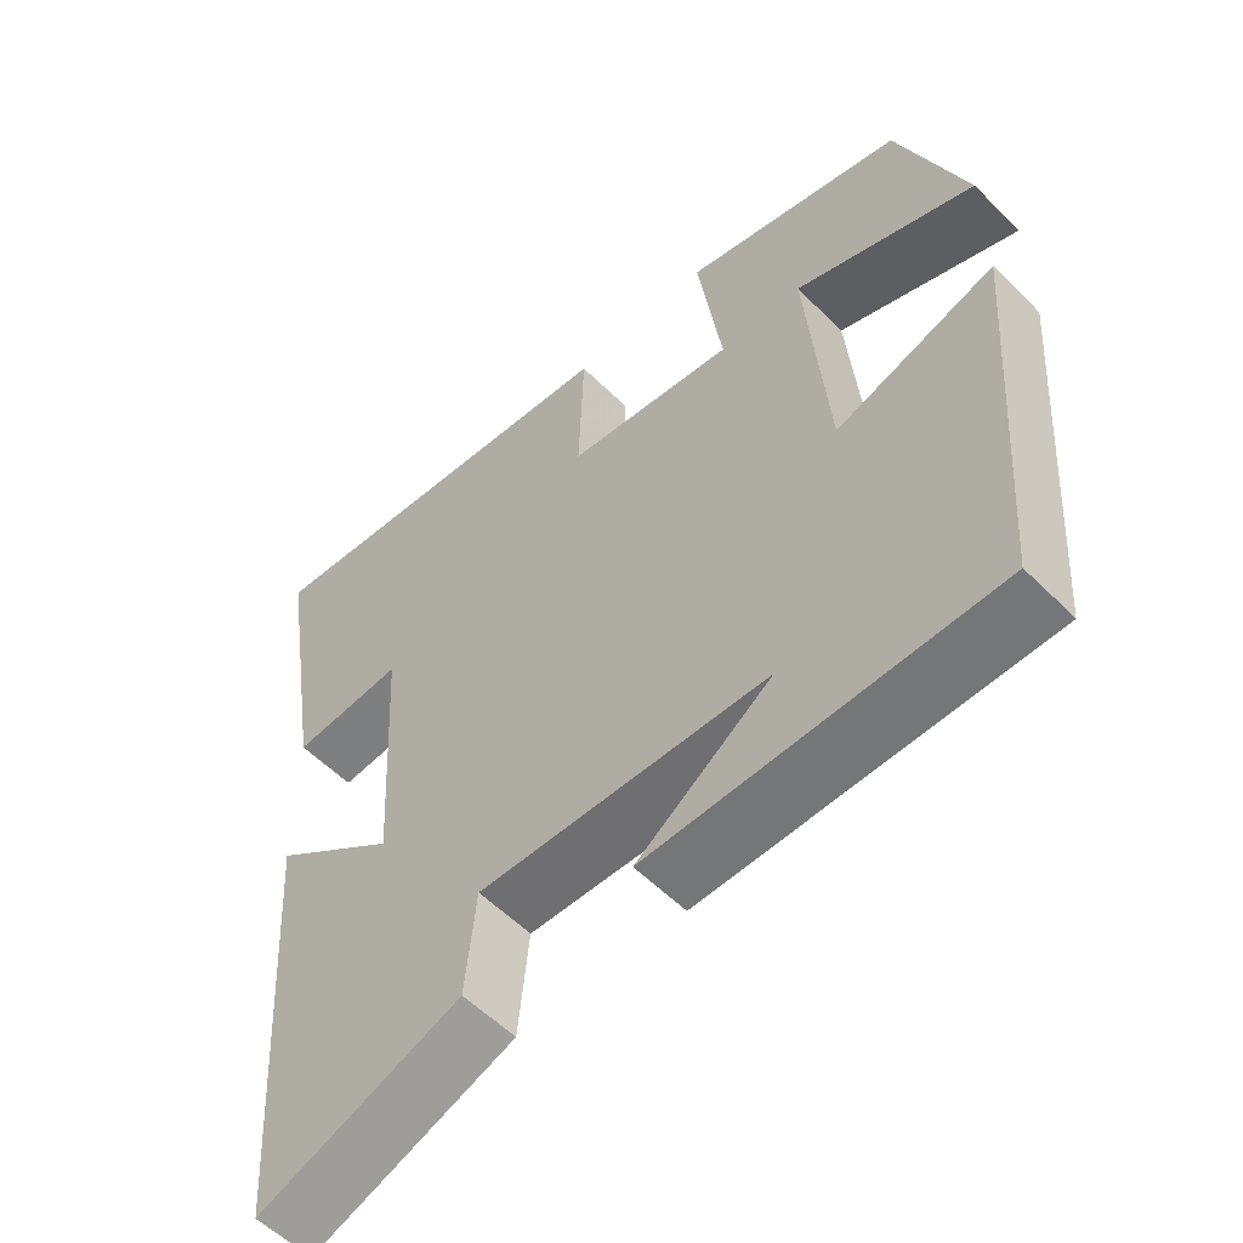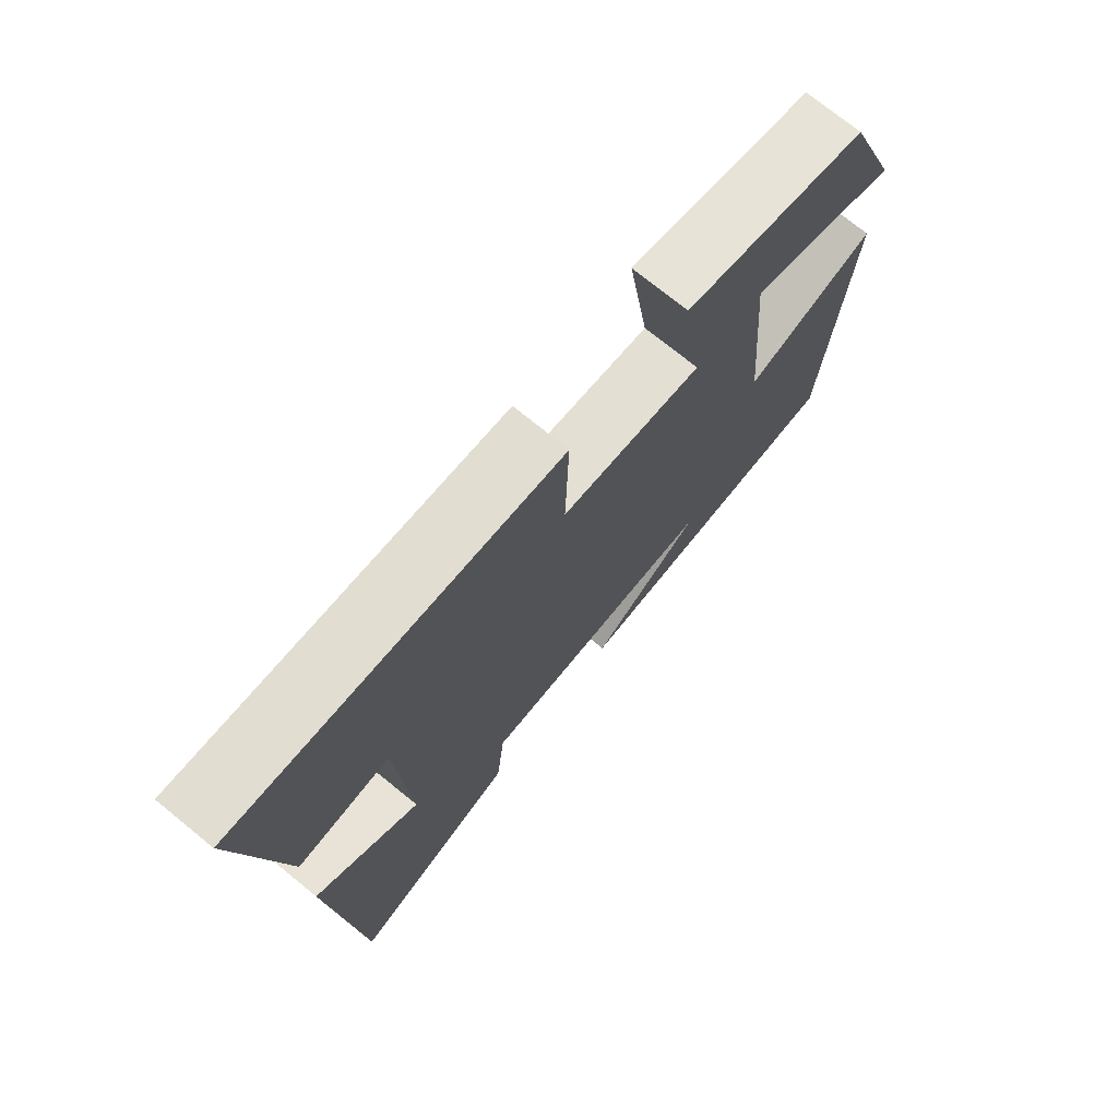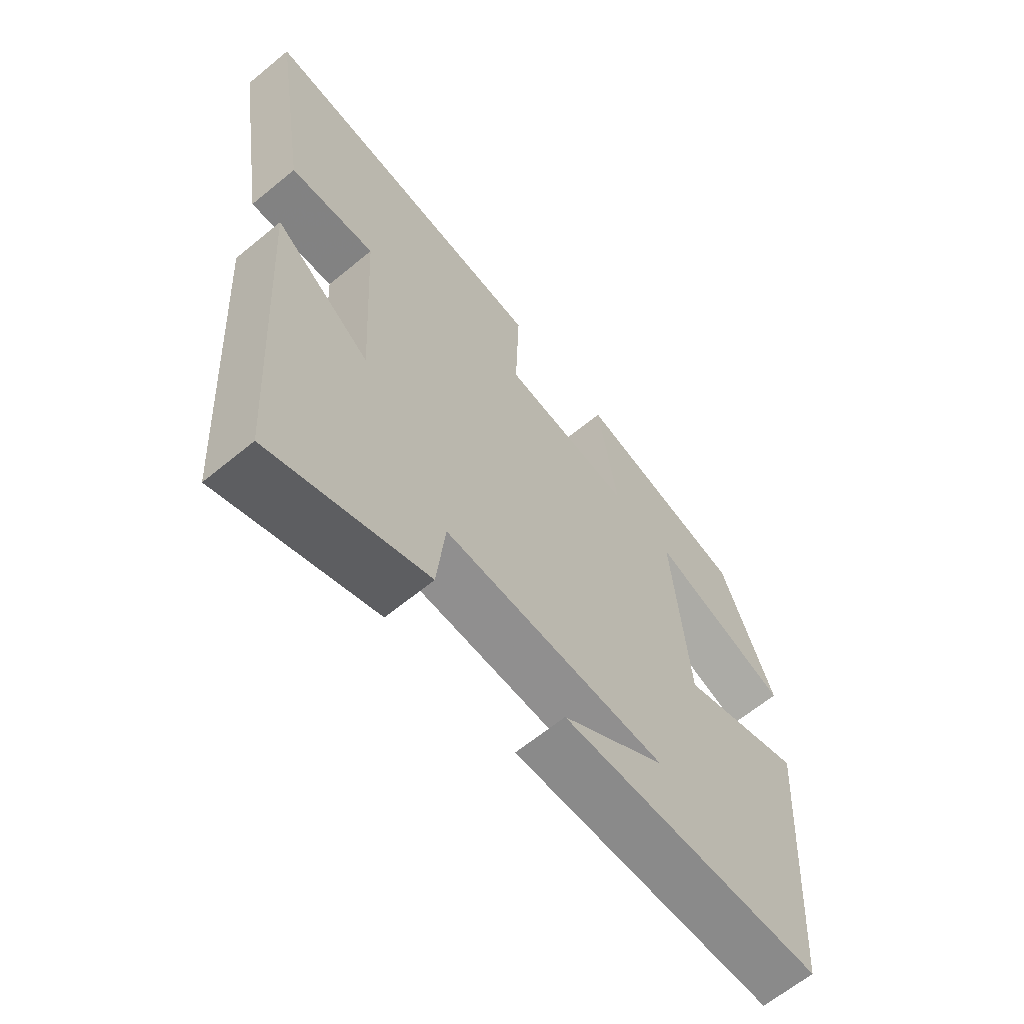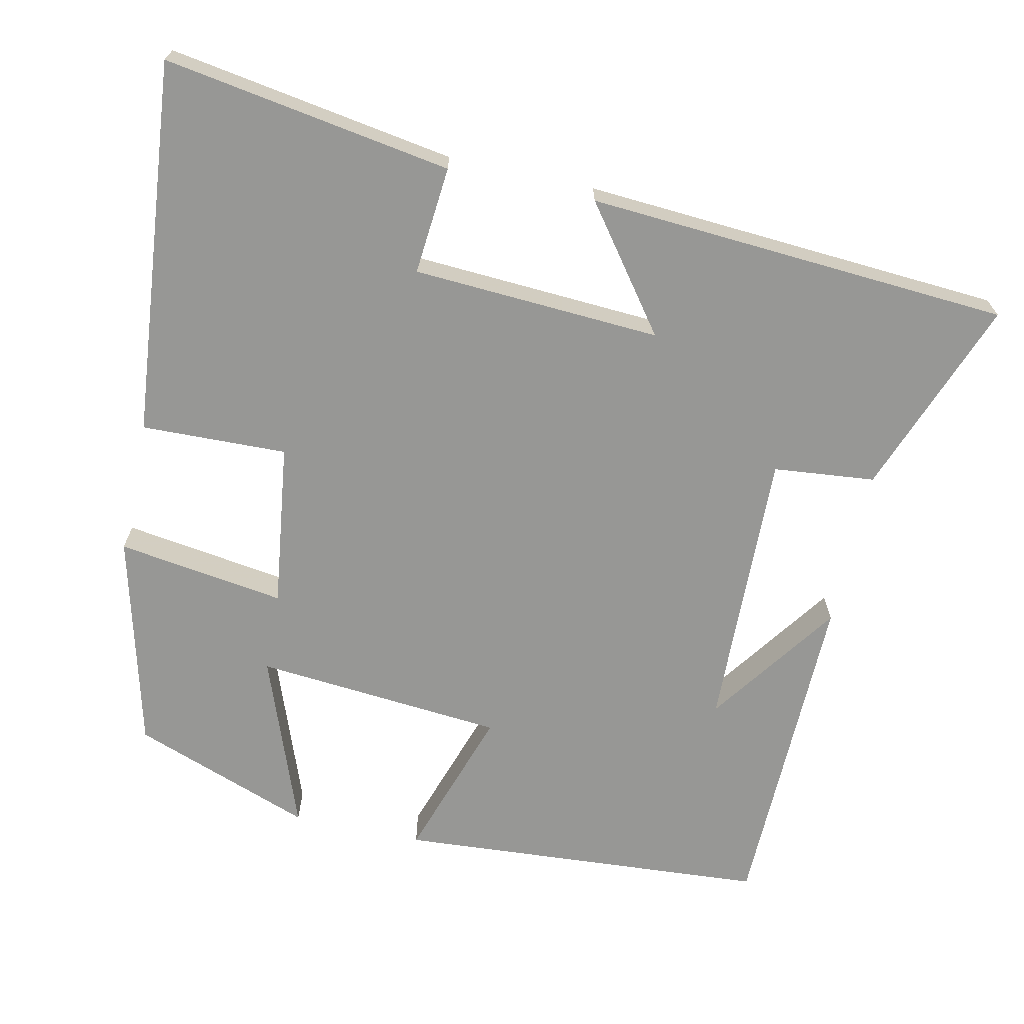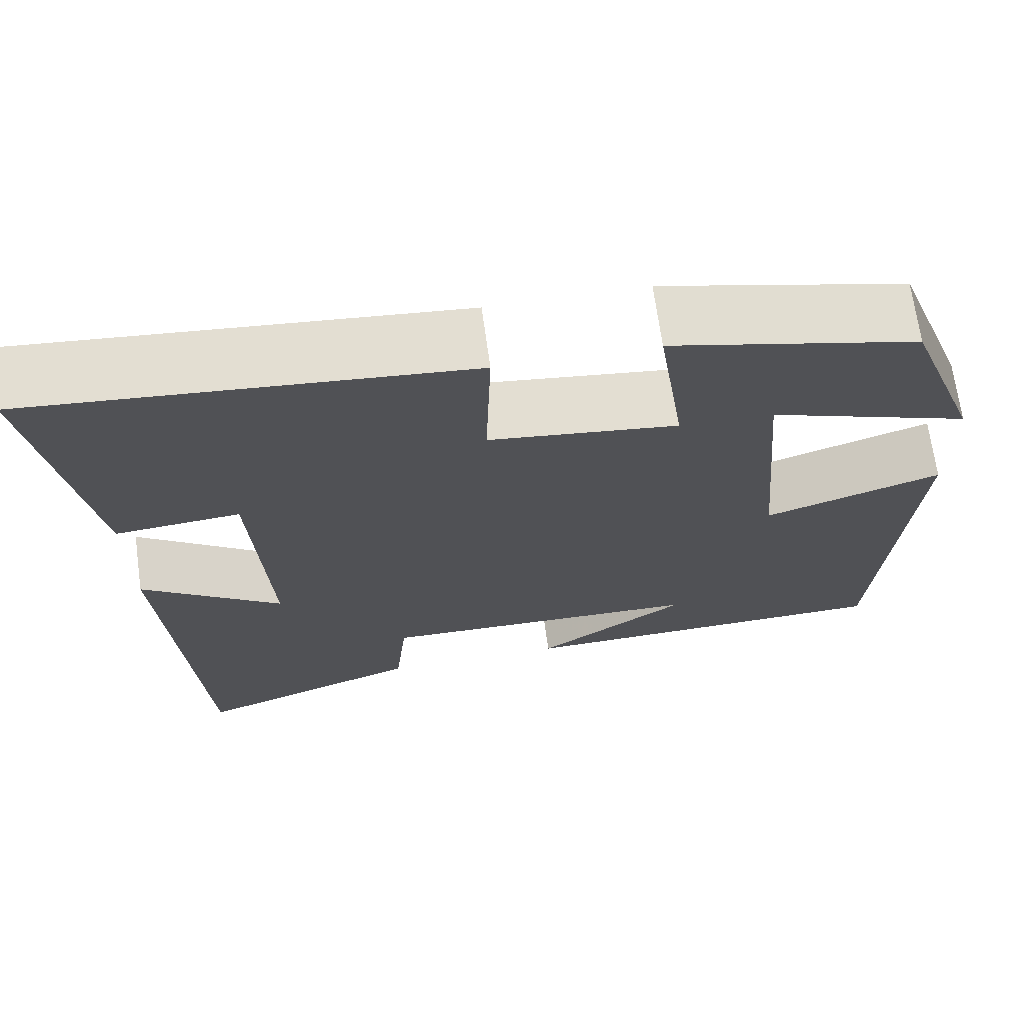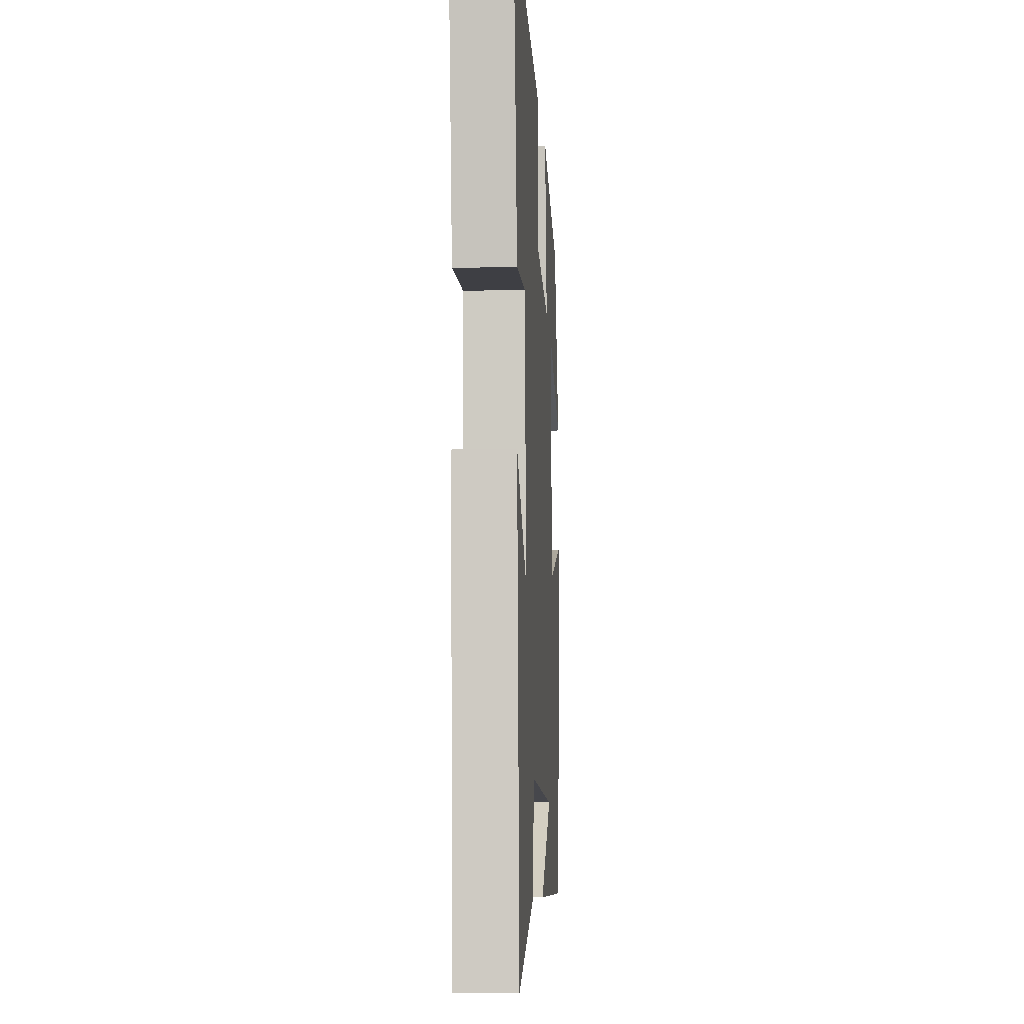
<metadata>
{"format":"obj","ext":"obj","renderer":"f3d","projection":"perspective","resolution":1024,"background":"white","views":[{"elev":-56.1,"azim":-136.1,"up":"+Z"},{"elev":73.9,"azim":129.1,"up":"+Z"},{"elev":-64.1,"azim":129.7,"up":"+Z"},{"elev":-68.1,"azim":77.6,"up":"+Y"},{"elev":69.2,"azim":172.1,"up":"+Z"},{"elev":-9.2,"azim":93.6,"up":"+Z"}]}
</metadata>
<code>
v 0.561 0.07 0.55
v 0.5 0.07 0.165
v 0.355 0.07 0.177
v 0.337 0.07 -0.155
v 0.5 0.07 -0.033
v 0.464 0.07 -0.599
v 0.199 0.07 -0.5
v 0.185 0.07 -0.364
v -0.193 0.07 -0.376
v -0.017 0.07 -0.5
v -0.464 0.07 -0.493
v -0.5 0.07 0.005
v -0.293 0.07 -0.063
v -0.265 0.07 0.271
v -0.5 0.07 0.183
v -0.412 0.07 0.425
v -0.124 0.07 0.5
v -0.156 0.07 0.275
v 0.064 0.07 0.305
v 0.058 0.07 0.5
v 0.561 0 0.55
v 0.5 0 0.165
v 0.355 0 0.177
v 0.337 0 -0.155
v 0.5 0 -0.033
v 0.464 0 -0.599
v 0.199 0 -0.5
v 0.185 0 -0.364
v -0.193 0 -0.376
v -0.017 0 -0.5
v -0.464 0 -0.493
v -0.5 0 0.005
v -0.293 0 -0.063
v -0.265 0 0.271
v -0.5 0 0.183
v -0.412 0 0.425
v -0.124 0 0.5
v -0.156 0 0.275
v 0.064 0 0.305
v 0.058 0 0.5
f 1 2 3
f 20 1 3
f 19 20 3
f 18 19 3 4
f 16 17 18
f 16 18 4
f 14 15 16
f 14 16 4
f 13 14 4
f 11 12 13
f 9 10 11
f 9 11 13
f 8 9 13 4
f 6 7 8
f 5 6 8
f 4 5 8
f 23 22 21
f 23 21 40
f 23 40 39
f 24 23 39 38
f 38 37 36
f 24 38 36
f 36 35 34
f 24 36 34
f 24 34 33
f 33 32 31
f 31 30 29
f 33 31 29
f 24 33 29 28
f 28 27 26
f 28 26 25
f 28 25 24
f 1 21 22 2
f 2 22 23 3
f 3 23 24 4
f 4 24 25 5
f 5 25 26 6
f 6 26 27 7
f 7 27 28 8
f 8 28 29 9
f 9 29 30 10
f 10 30 31 11
f 11 31 32 12
f 12 32 33 13
f 13 33 34 14
f 14 34 35 15
f 15 35 36 16
f 16 36 37 17
f 17 37 38 18
f 18 38 39 19
f 19 39 40 20
f 20 40 21 1

</code>
